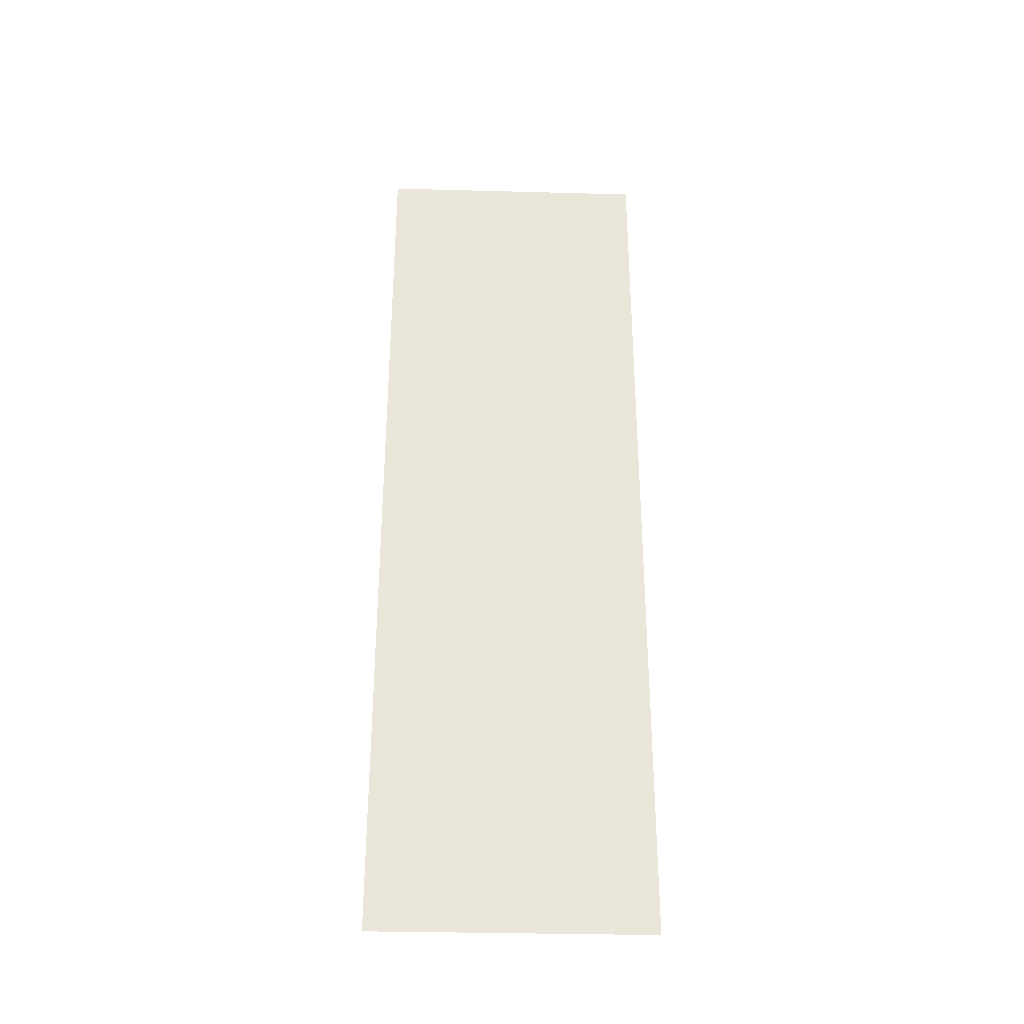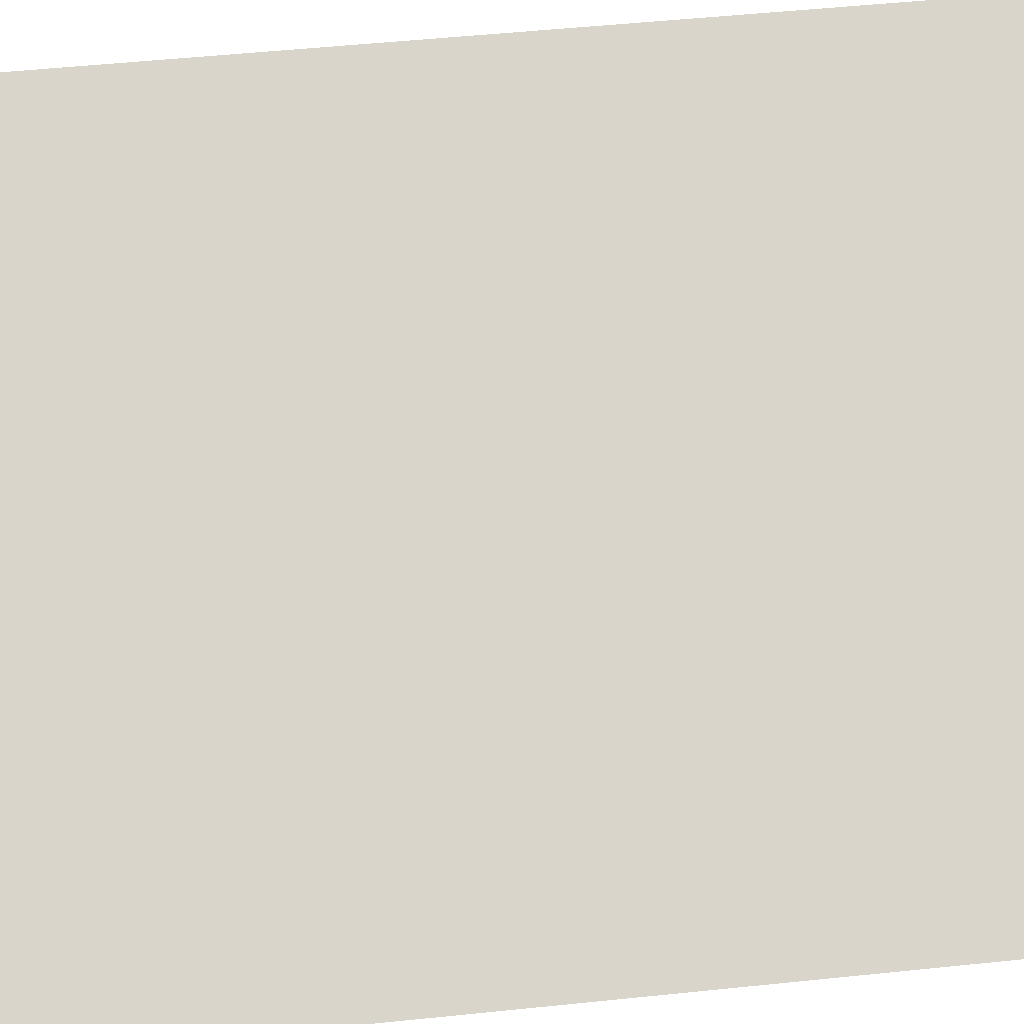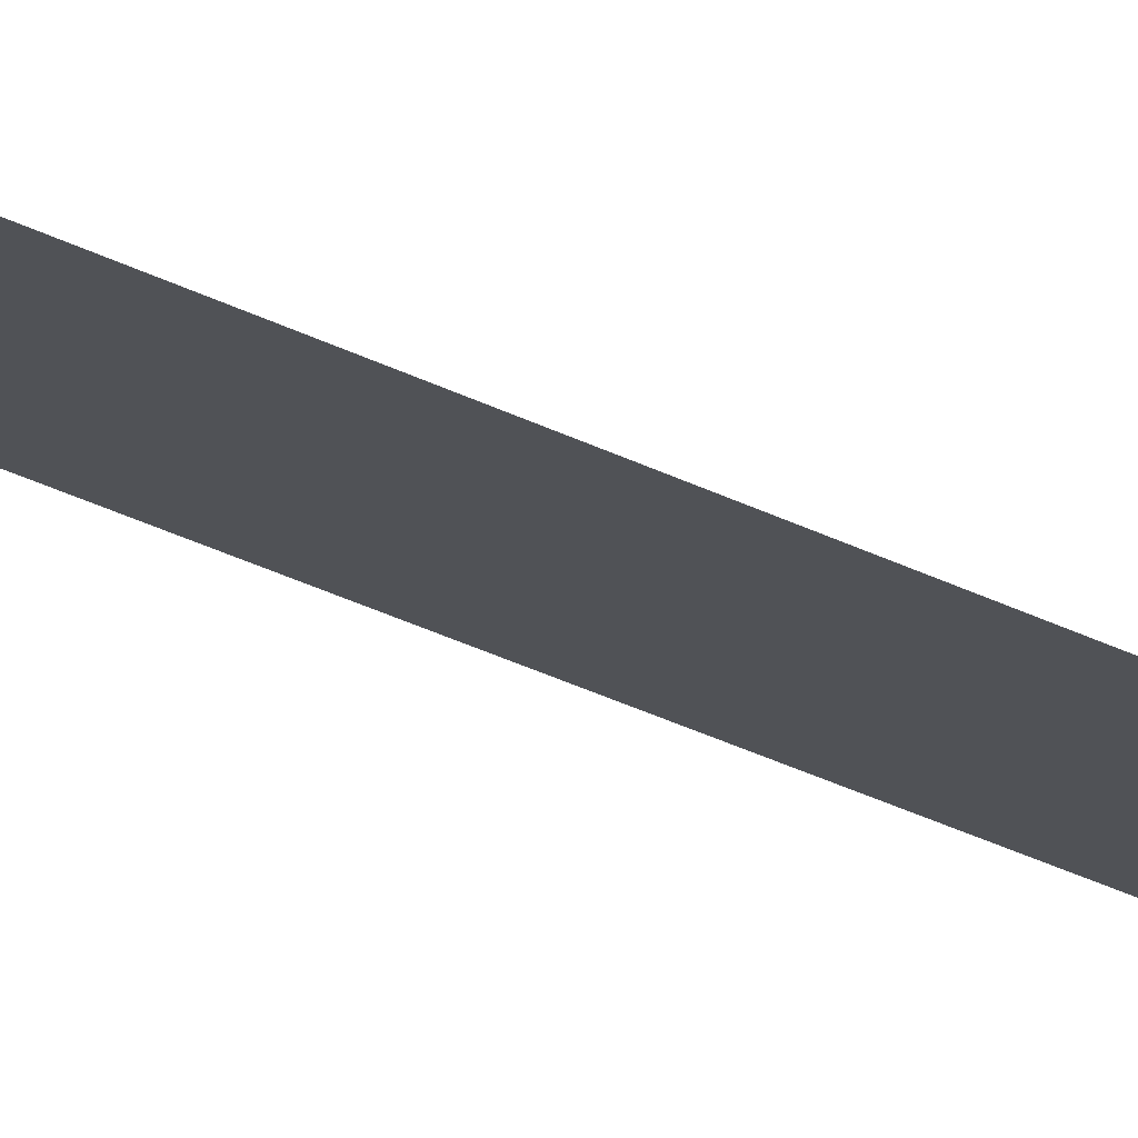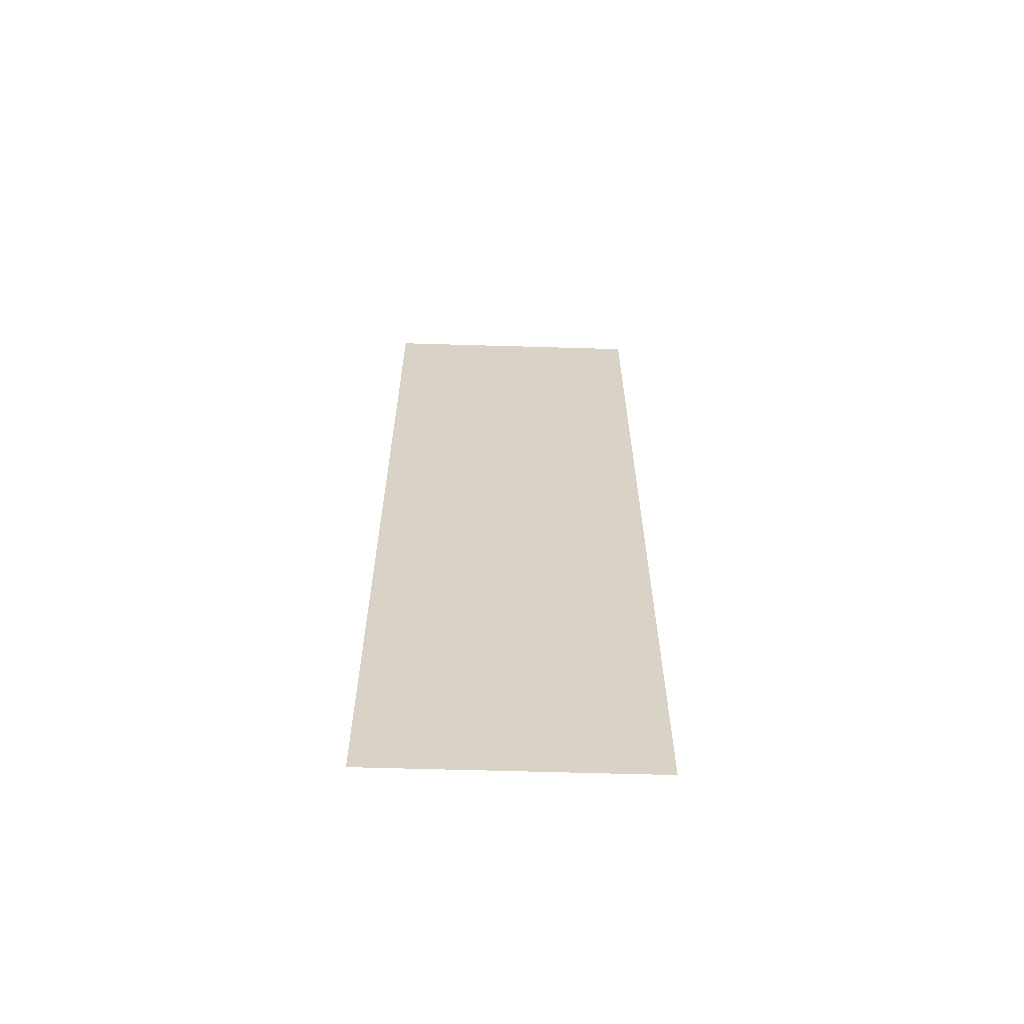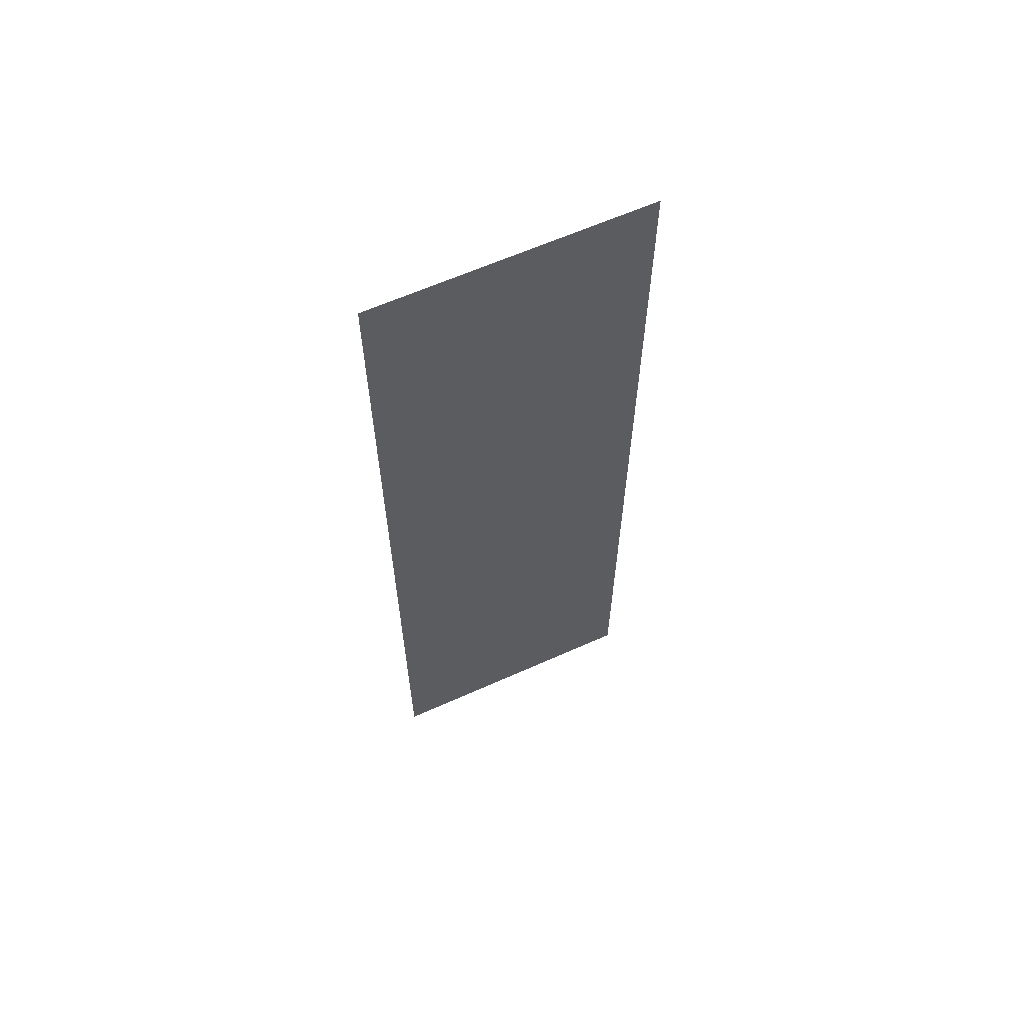
<metadata>
{"format":"obj","ext":"obj","renderer":"f3d","projection":"perspective","resolution":1024,"background":"white","views":[{"elev":-33.2,"azim":42.9,"up":"+Y"},{"elev":30.7,"azim":80.2,"up":"+Z"},{"elev":-54.2,"azim":64.8,"up":"+Z"},{"elev":-62.3,"azim":43.3,"up":"+Y"},{"elev":62.7,"azim":20.6,"up":"+Y"}]}
</metadata>
<code>
v -0.5 0.875 0
v -0.5 1 0
v 0 1 -0.5
v 0 0.875 -0.5
v -0.5 0.75 0
v 0 0.75 -0.5
v -0.5 0.625 0
v 0 0.625 -0.5
v -0.5 0.5 0
v 0 0.5 -0.5
v -0.5 0.375 0
v 0 0.375 -0.5
v -0.5 0.25 0
v 0 0.25 -0.5
v -0.5 0.125 0
v 0 0.125 -0.5
v -0.5 0 0
v 0 0 -0.5
v -0.5 1.125 0
v 0 1.125 -0.5
v -0.5 1.375 0
v -0.5 1.5 0
v 0 1.5 -0.5
v 0 1.375 -0.5
v -0.5 1.25 0
v 0 1.25 -0.5
v -0.5 1.625 0
v -0.5 1.75 0
v 0 1.75 -0.5
v 0 1.625 -0.5
v -0.5 1.875 0
v -0.5 2 0
v 0 2 -0.5
v 0 1.875 -0.5
v -0.5 2.125 0
v -0.5 2.25 0
v 0 2.25 -0.5
v 0 2.125 -0.5
v -0.5 2.375 0
v 0 2.375 -0.5
f 1 2 3
f 1 3 4
f 1 4 5
f 5 4 6
f 5 6 7
f 7 6 8
f 7 8 9
f 9 8 10
f 9 10 11
f 11 10 12
f 11 12 13
f 13 12 14
f 13 14 15
f 15 14 16
f 15 16 17
f 17 16 18
f 2 19 20
f 2 20 3
f 21 22 23
f 21 23 24
f 21 24 25
f 25 24 26
f 25 26 19
f 19 26 20
f 27 28 29
f 27 29 30
f 27 30 22
f 22 30 23
f 31 32 33
f 31 33 34
f 31 34 28
f 28 34 29
f 35 36 37
f 35 37 38
f 36 39 40
f 36 40 37
f 35 38 32
f 32 38 33

</code>
